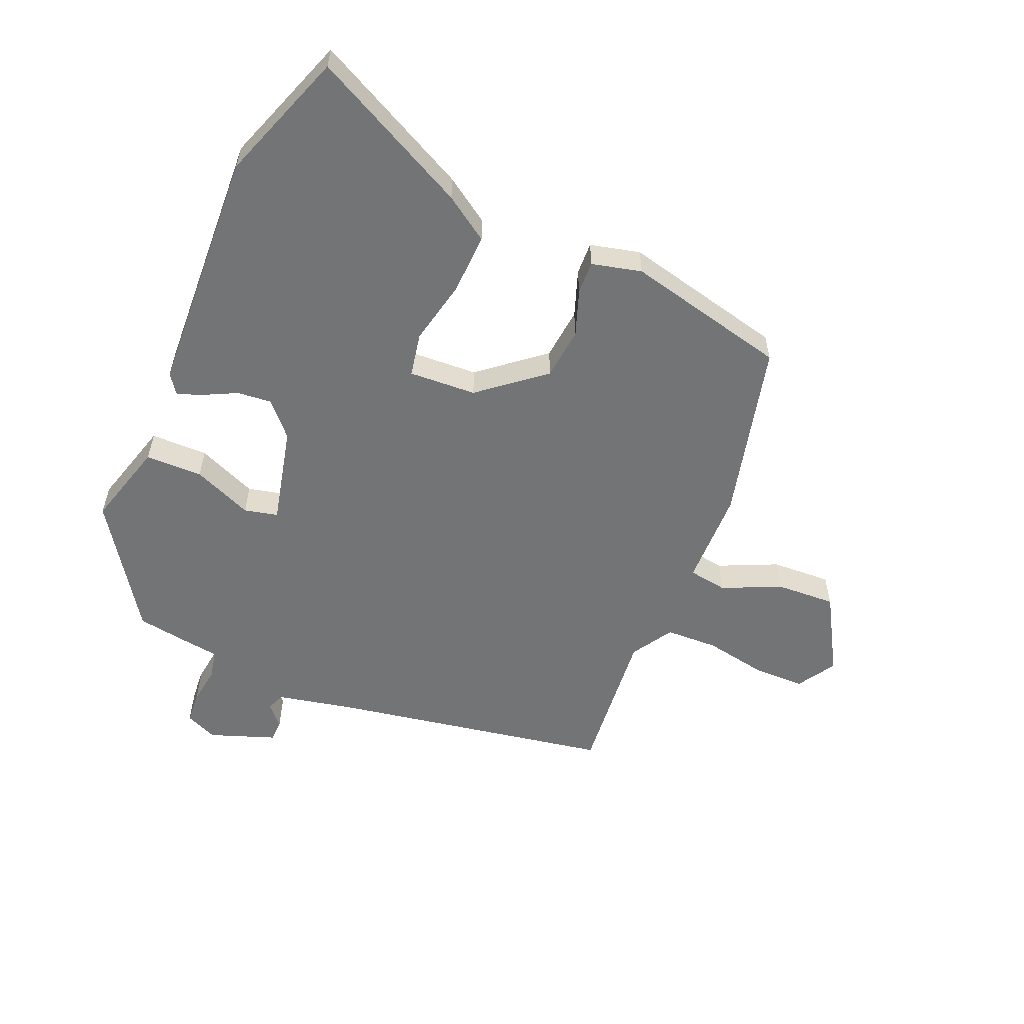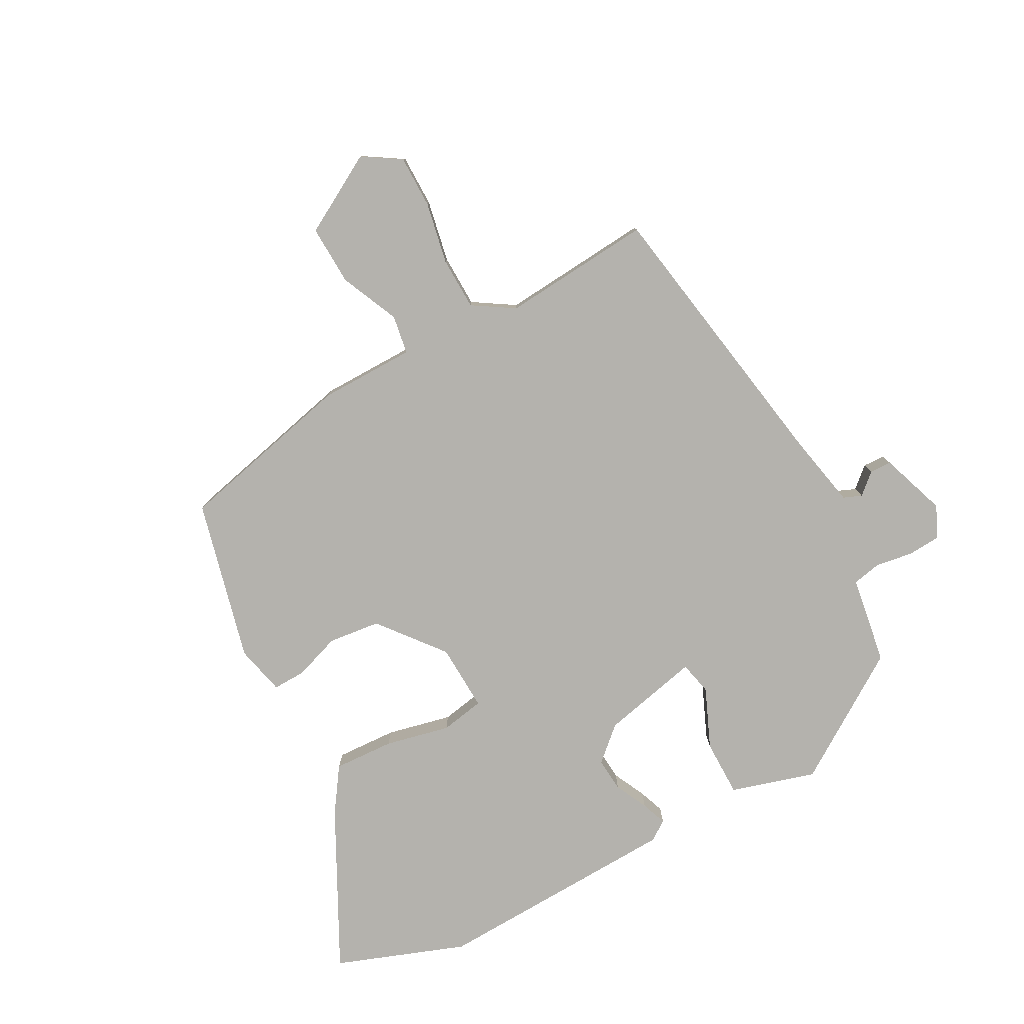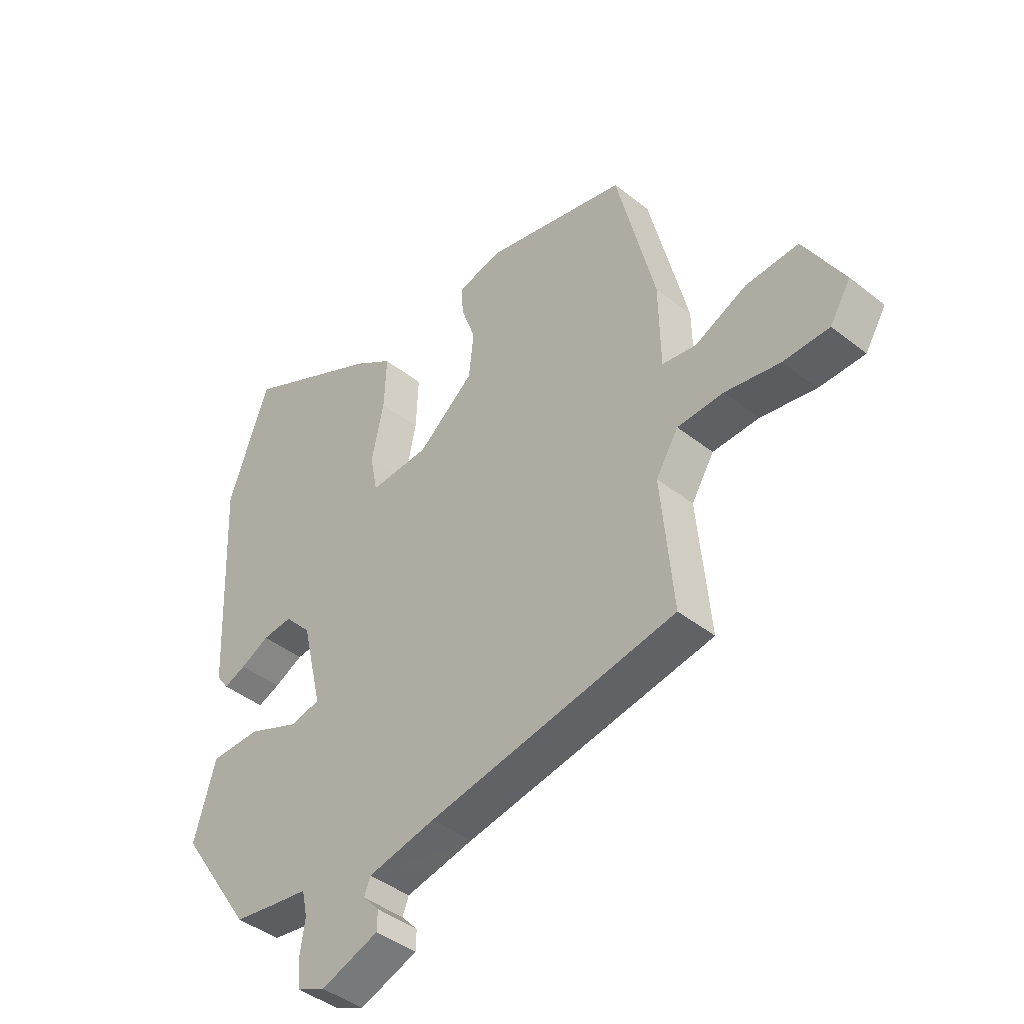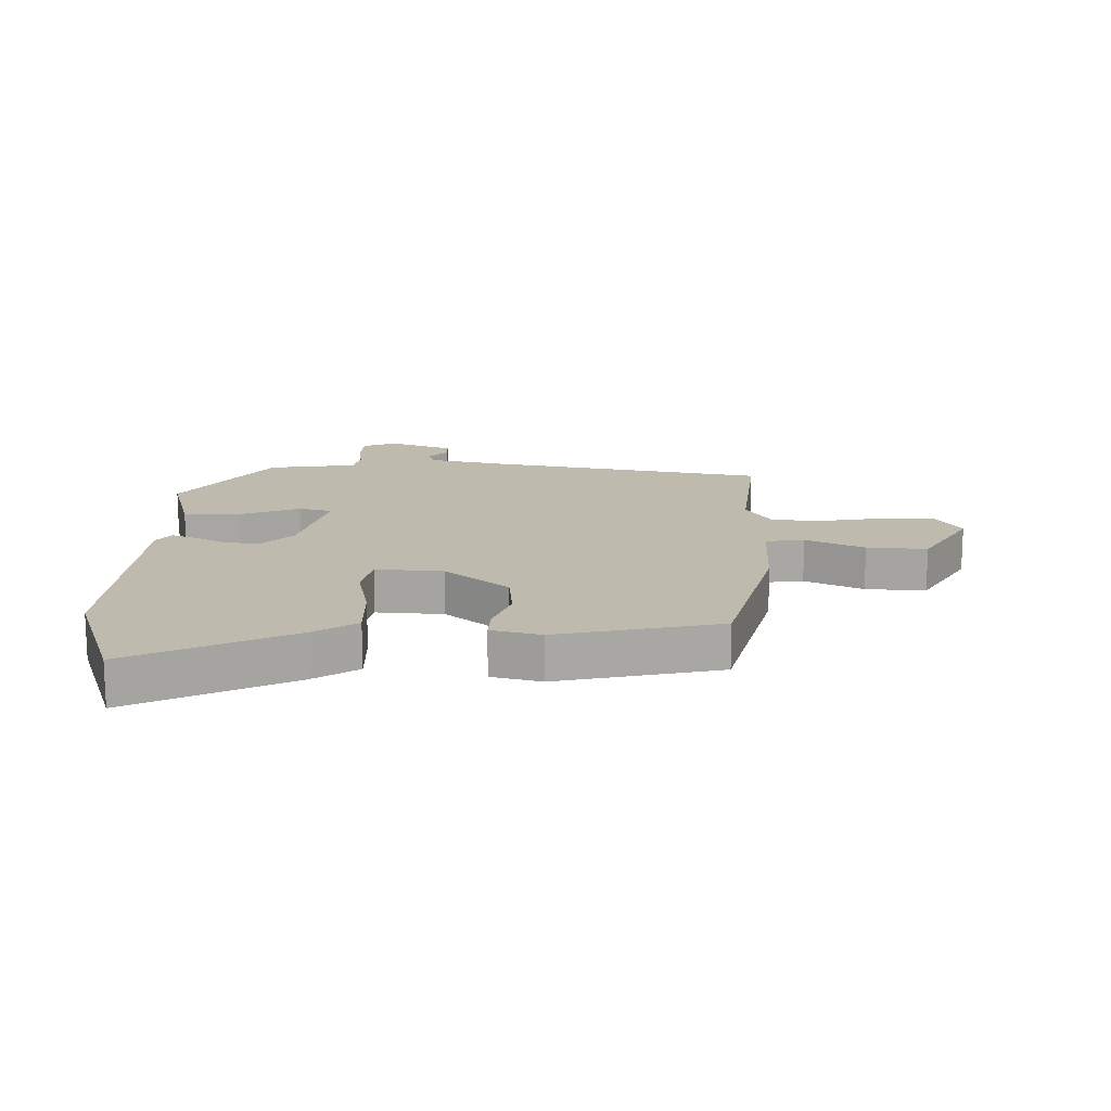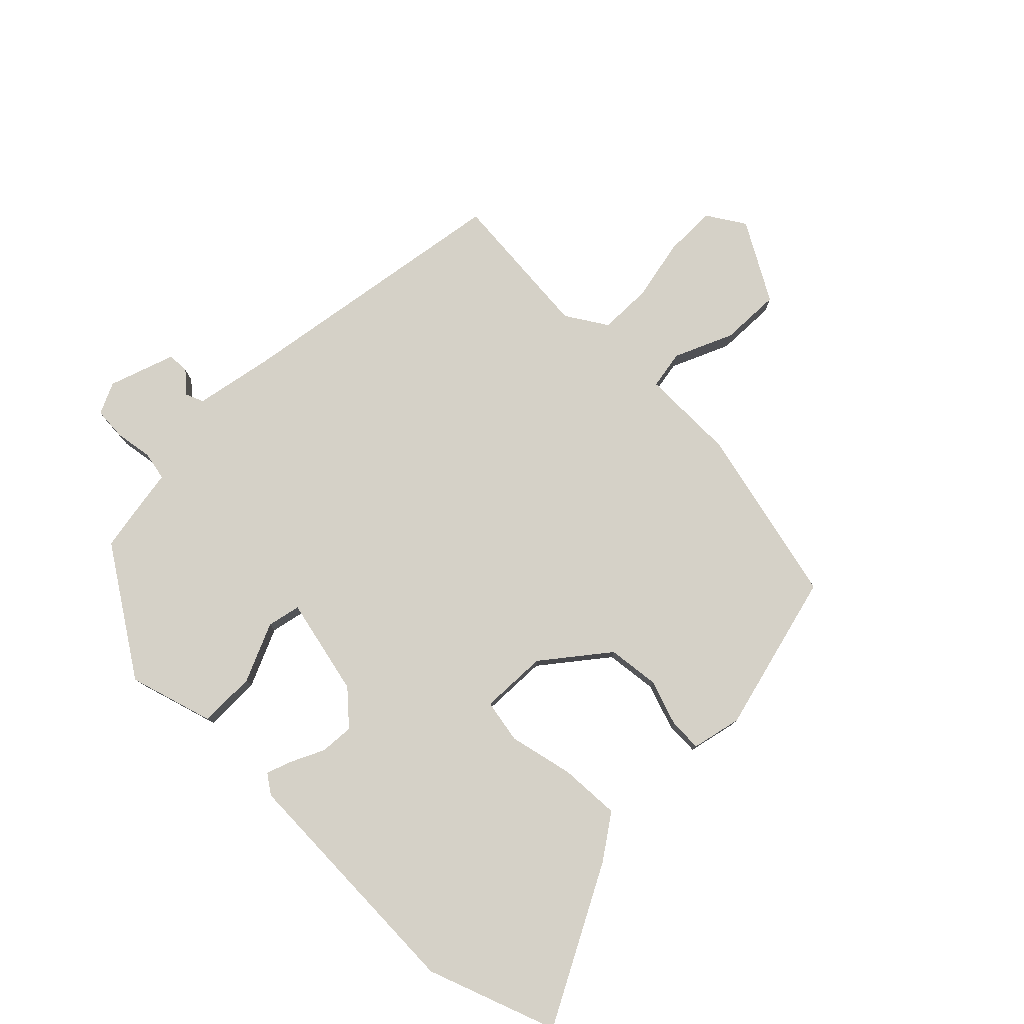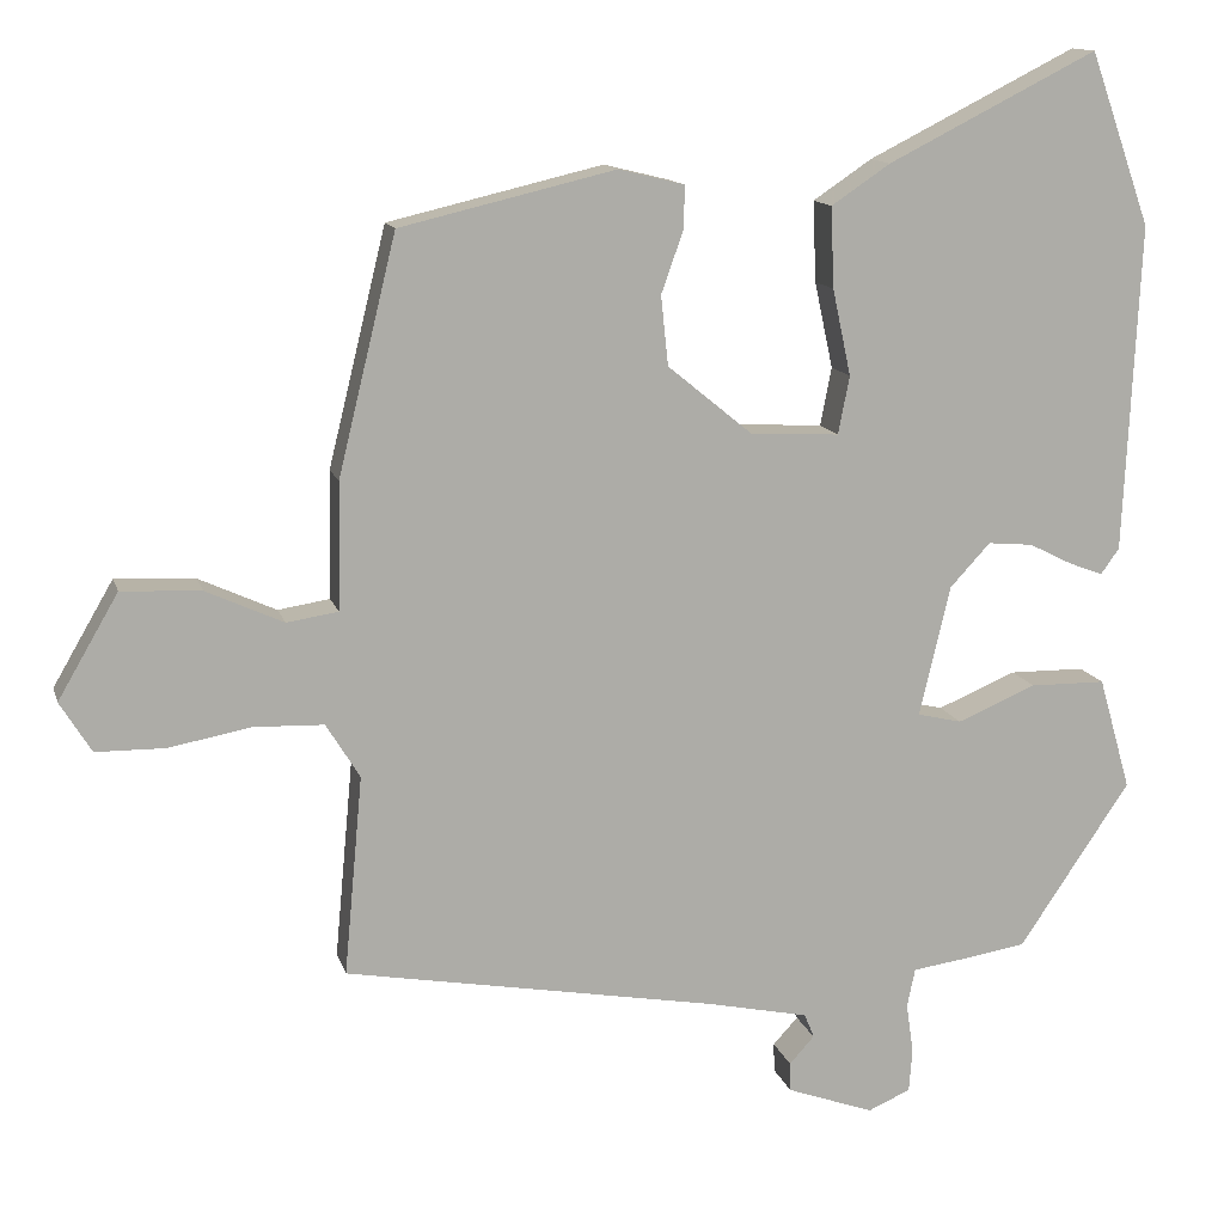
<metadata>
{"format":"obj","ext":"obj","renderer":"f3d","projection":"perspective","resolution":1024,"background":"white","views":[{"elev":-56.2,"azim":-23.0,"up":"+Y"},{"elev":-79.6,"azim":117.8,"up":"+Y"},{"elev":-42.7,"azim":46.7,"up":"+Z"},{"elev":15.6,"azim":1.8,"up":"+Y"},{"elev":78.7,"azim":-45.9,"up":"+Y"},{"elev":13.0,"azim":165.7,"up":"+Z"}]}
</metadata>
<code>
v -0.513 0.07 0.464
v -0.437 0.07 0.678
v -0.177 0.07 0.547
v -0.104 0.07 0.498
v -0.108 0.07 0.398
v -0.131 0.07 0.291
v -0.117 0.07 0.219
v -0.006 0.07 0.225
v 0.099 0.07 0.311
v 0.108 0.07 0.397
v 0.081 0.07 0.473
v 0.079 0.07 0.527
v 0.161 0.07 0.547
v 0.428 0.07 0.484
v 0.5 0.07 0.19
v 0.503 0.07 0.032
v 0.567 0.07 0.022
v 0.663 0.07 0.066
v 0.762 0.07 0.071
v 0.837 0.07 -0.058
v 0.798 0.07 -0.121
v 0.712 0.07 -0.122
v 0.61 0.07 -0.103
v 0.523 0.07 -0.106
v 0.481 0.07 -0.174
v 0.504 0.07 -0.422
v 0.041 0.07 -0.504
v -0.086 0.07 -0.531
v -0.098 0.07 -0.561
v -0.067 0.07 -0.595
v -0.068 0.07 -0.631
v -0.176 0.07 -0.67
v -0.229 0.07 -0.647
v -0.233 0.07 -0.593
v -0.224 0.07 -0.531
v -0.234 0.07 -0.483
v -0.298 0.07 -0.474
v -0.38 0.07 -0.461
v -0.518 0.07 -0.256
v -0.478 0.07 -0.116
v -0.384 0.07 -0.115
v -0.286 0.07 -0.156
v -0.231 0.07 -0.143
v -0.269 0.07 0.019
v -0.319 0.07 0.073
v -0.375 0.07 0.068
v -0.429 0.07 0.041
v -0.471 0.07 0.025
v -0.494 0.07 0.057
v -0.513 0 0.464
v -0.437 0 0.678
v -0.177 0 0.547
v -0.104 0 0.498
v -0.108 0 0.398
v -0.131 0 0.291
v -0.117 0 0.219
v -0.006 0 0.225
v 0.099 0 0.311
v 0.108 0 0.397
v 0.081 0 0.473
v 0.079 0 0.527
v 0.161 0 0.547
v 0.428 0 0.484
v 0.5 0 0.19
v 0.503 0 0.032
v 0.567 0 0.022
v 0.663 0 0.066
v 0.762 0 0.071
v 0.837 0 -0.058
v 0.798 0 -0.121
v 0.712 0 -0.122
v 0.61 0 -0.103
v 0.523 0 -0.106
v 0.481 0 -0.174
v 0.504 0 -0.422
v 0.041 0 -0.504
v -0.086 0 -0.531
v -0.098 0 -0.561
v -0.067 0 -0.595
v -0.068 0 -0.631
v -0.176 0 -0.67
v -0.229 0 -0.647
v -0.233 0 -0.593
v -0.224 0 -0.531
v -0.234 0 -0.483
v -0.298 0 -0.474
v -0.38 0 -0.461
v -0.518 0 -0.256
v -0.478 0 -0.116
v -0.384 0 -0.115
v -0.286 0 -0.156
v -0.231 0 -0.143
v -0.269 0 0.019
v -0.319 0 0.073
v -0.375 0 0.068
v -0.429 0 0.041
v -0.471 0 0.025
v -0.494 0 0.057
f 4 5 6
f 3 4 6
f 2 3 6
f 1 2 6
f 49 1 6
f 48 49 6
f 47 48 6
f 46 47 6
f 45 46 6 7
f 44 45 7 8
f 43 44 8
f 40 41 42
f 39 40 42
f 38 39 42
f 37 38 42
f 36 37 42
f 35 36 42 43
f 33 34 35
f 32 33 35
f 31 32 35
f 30 31 35
f 29 30 35
f 43 8 9
f 35 43 9
f 29 35 9
f 28 29 9
f 25 26 27
f 27 28 9
f 25 27 9
f 24 25 9
f 21 22 23
f 20 21 23
f 19 20 23
f 18 19 23
f 17 18 23
f 16 17 23 24
f 14 15 16
f 13 14 16
f 12 13 16
f 11 12 16
f 10 11 16
f 9 10 16 24
f 55 54 53
f 55 53 52
f 55 52 51
f 55 51 50
f 55 50 98
f 55 98 97
f 55 97 96
f 55 96 95
f 56 55 95 94
f 57 56 94 93
f 57 93 92
f 91 90 89
f 91 89 88
f 91 88 87
f 91 87 86
f 91 86 85
f 92 91 85 84
f 84 83 82
f 84 82 81
f 84 81 80
f 84 80 79
f 84 79 78
f 58 57 92
f 58 92 84
f 58 84 78
f 58 78 77
f 76 75 74
f 58 77 76
f 58 76 74
f 58 74 73
f 72 71 70
f 72 70 69
f 72 69 68
f 72 68 67
f 72 67 66
f 73 72 66 65
f 65 64 63
f 65 63 62
f 65 62 61
f 65 61 60
f 65 60 59
f 73 65 59 58
f 1 50 51 2
f 2 51 52 3
f 3 52 53 4
f 4 53 54 5
f 5 54 55 6
f 6 55 56 7
f 7 56 57 8
f 8 57 58 9
f 9 58 59 10
f 10 59 60 11
f 11 60 61 12
f 12 61 62 13
f 13 62 63 14
f 14 63 64 15
f 15 64 65 16
f 16 65 66 17
f 17 66 67 18
f 18 67 68 19
f 19 68 69 20
f 20 69 70 21
f 21 70 71 22
f 22 71 72 23
f 23 72 73 24
f 24 73 74 25
f 25 74 75 26
f 26 75 76 27
f 27 76 77 28
f 28 77 78 29
f 29 78 79 30
f 30 79 80 31
f 31 80 81 32
f 32 81 82 33
f 33 82 83 34
f 34 83 84 35
f 35 84 85 36
f 36 85 86 37
f 37 86 87 38
f 38 87 88 39
f 39 88 89 40
f 40 89 90 41
f 41 90 91 42
f 42 91 92 43
f 43 92 93 44
f 44 93 94 45
f 45 94 95 46
f 46 95 96 47
f 47 96 97 48
f 48 97 98 49
f 49 98 50 1

</code>
